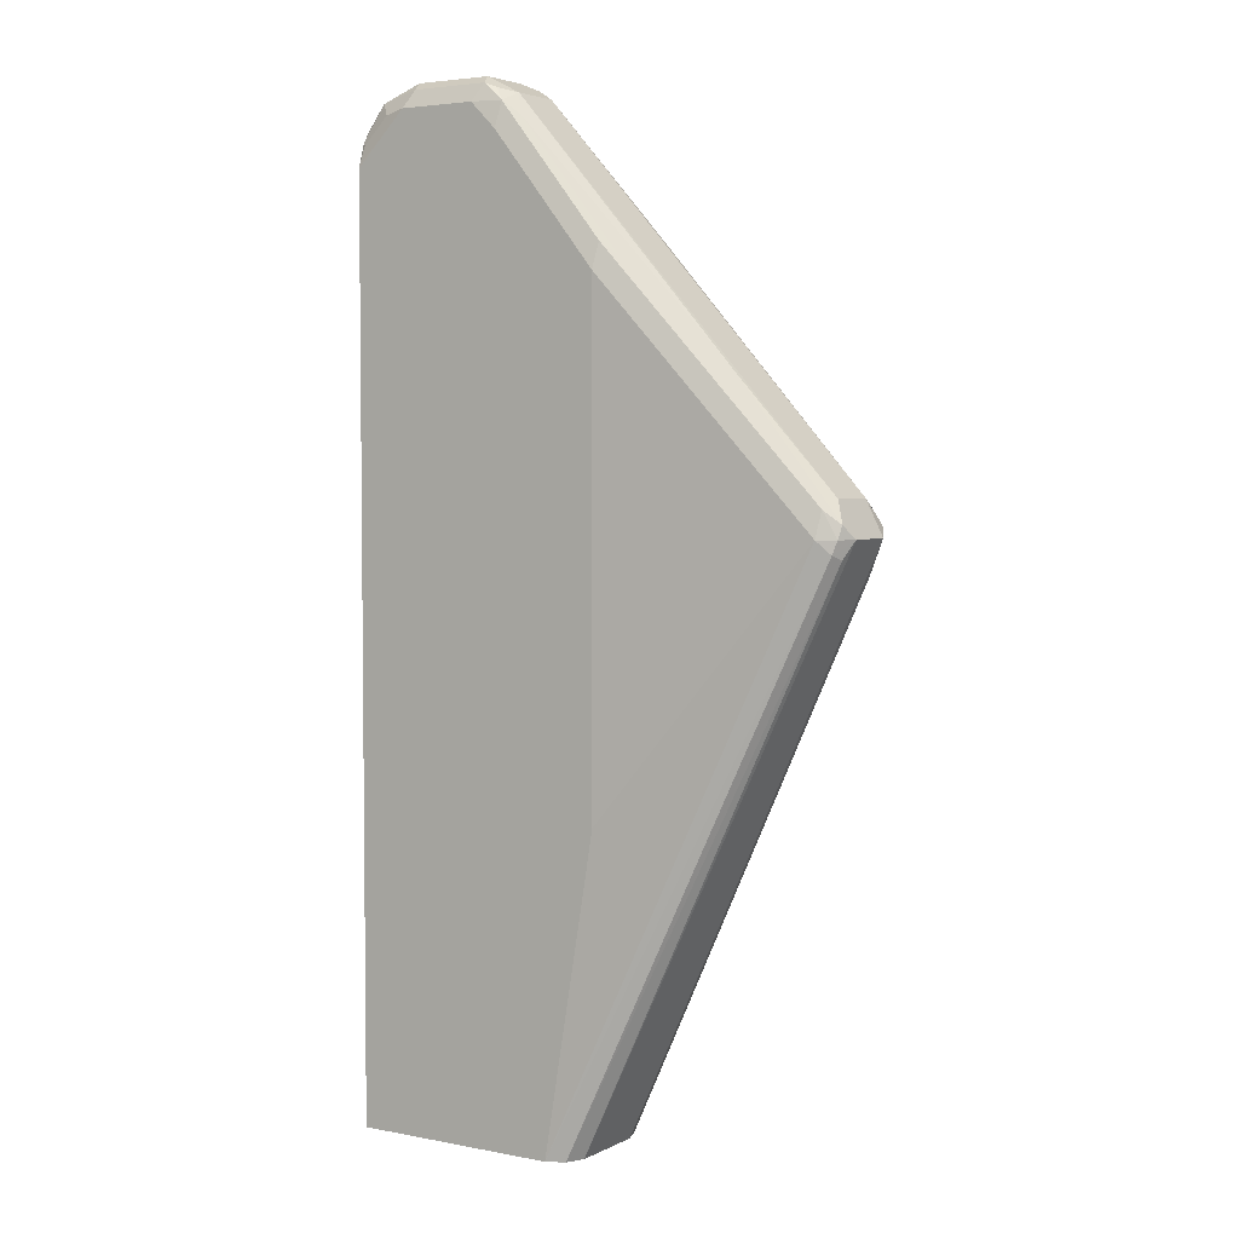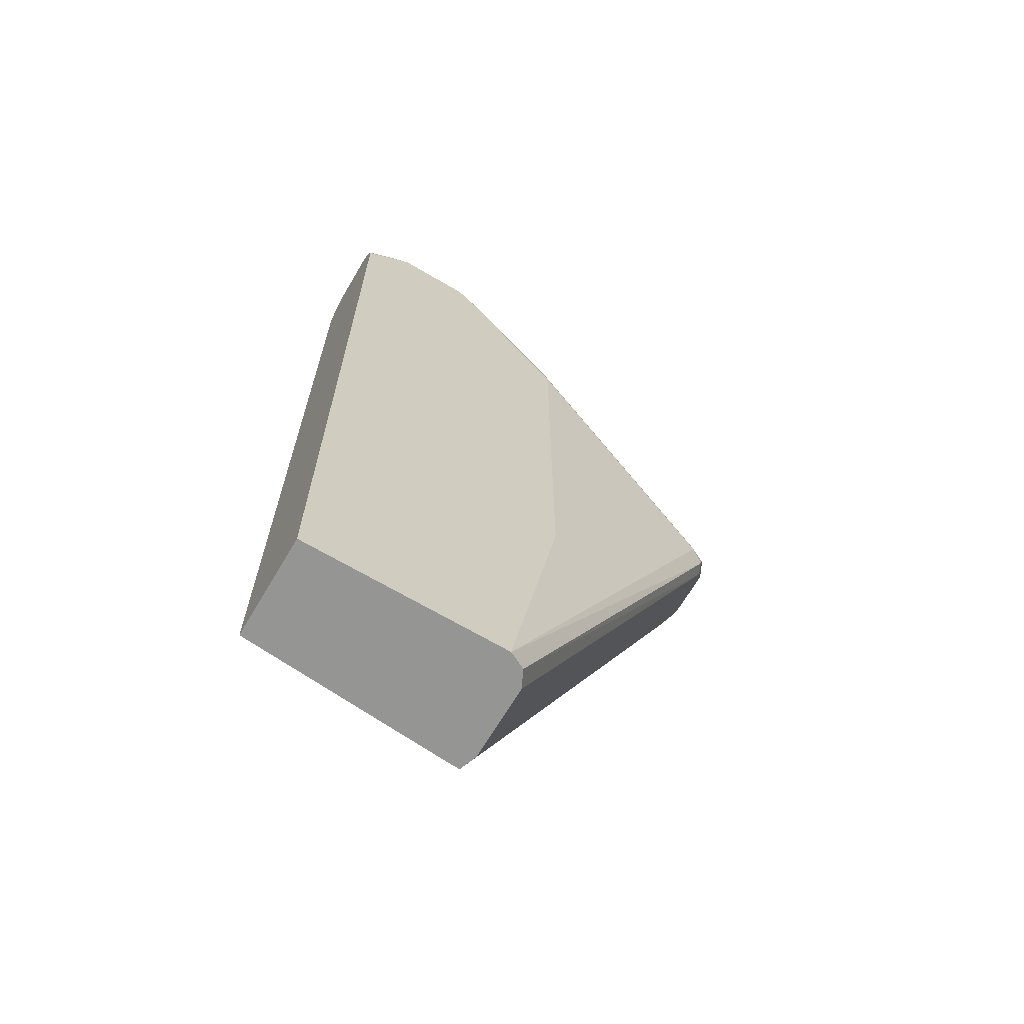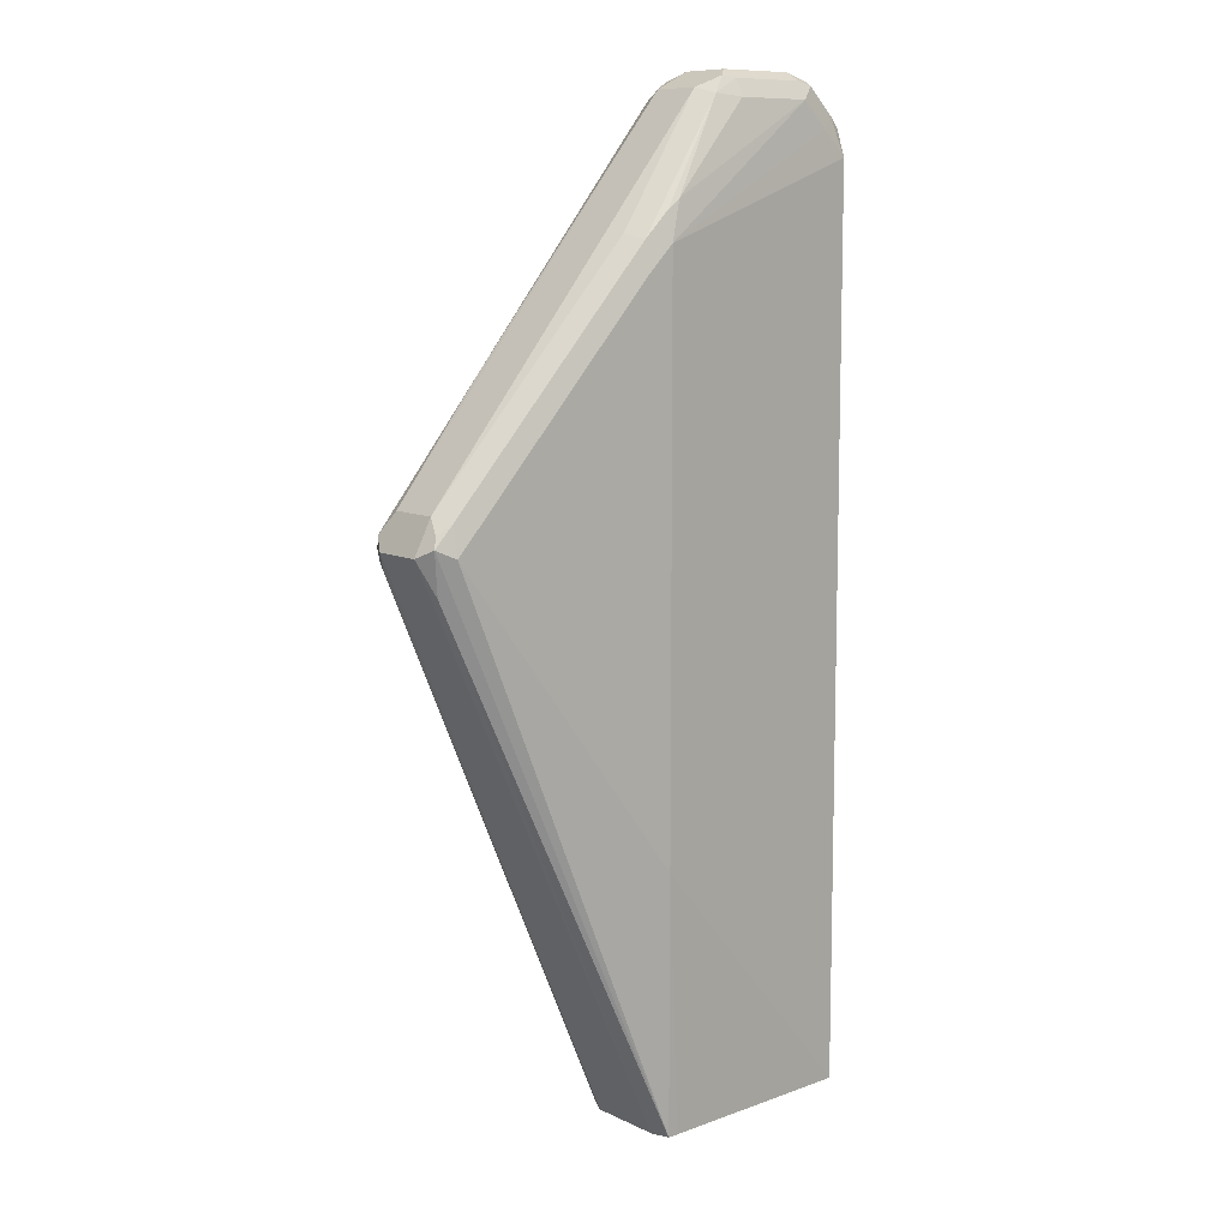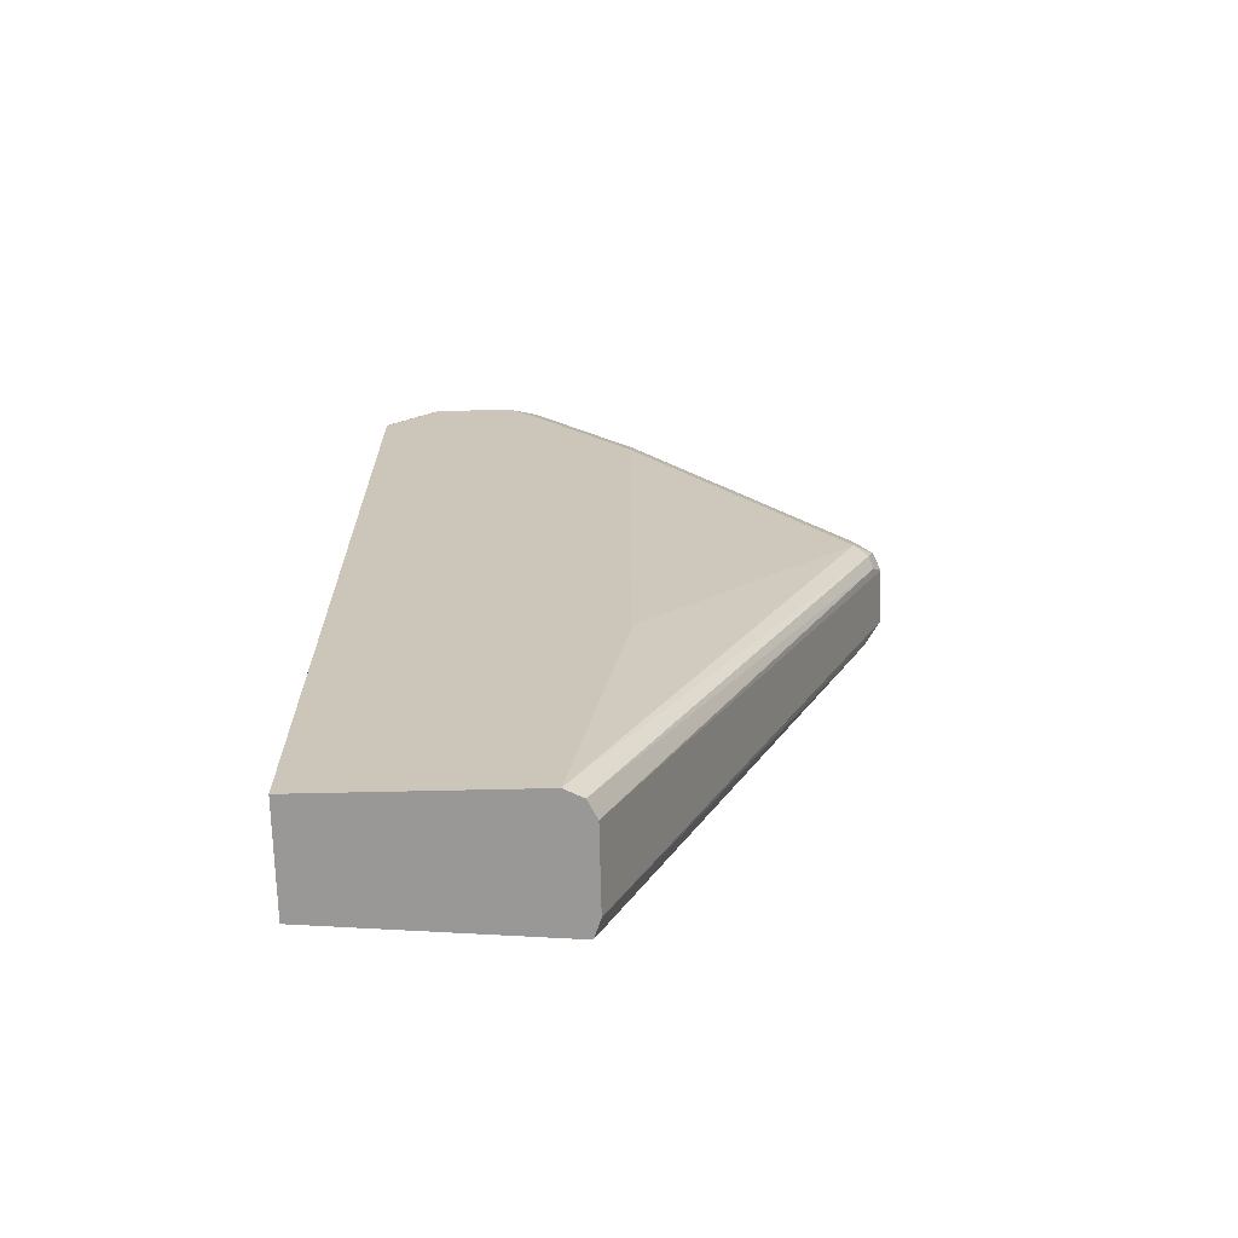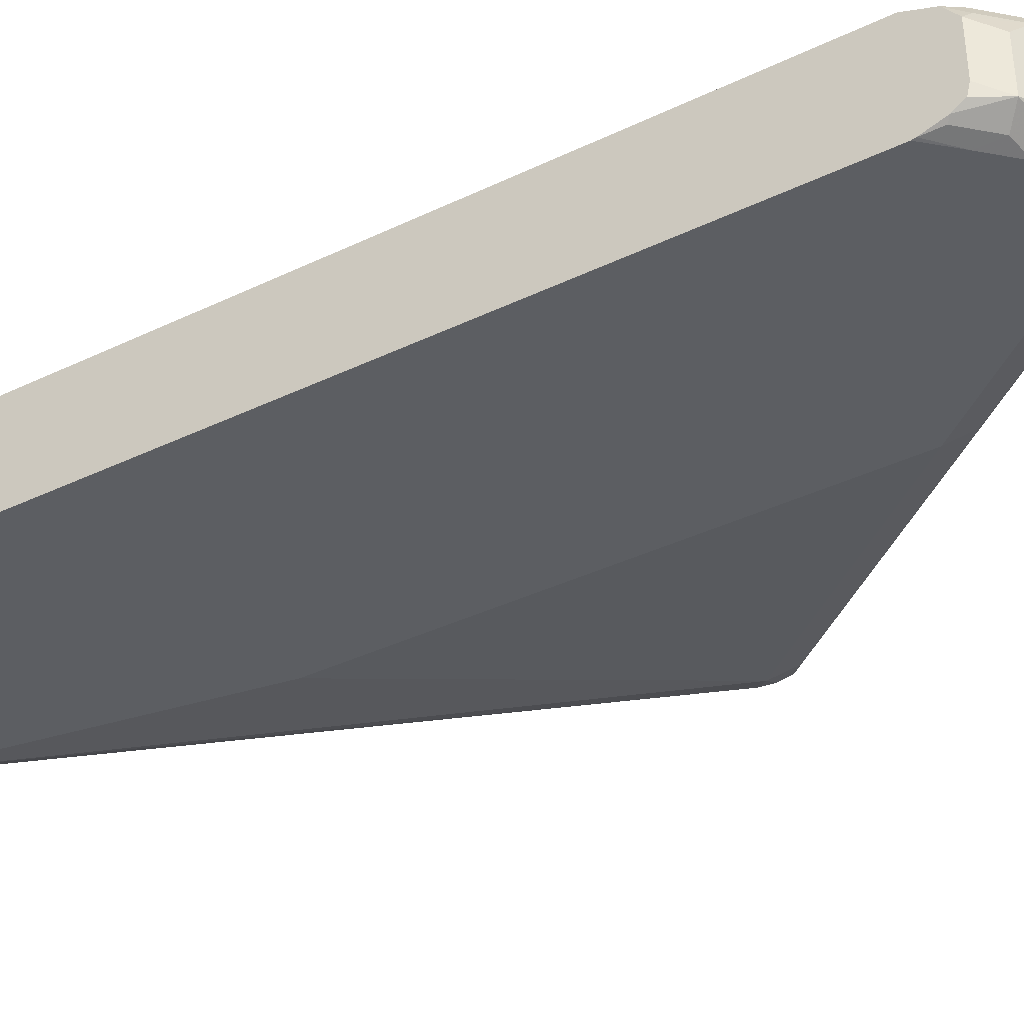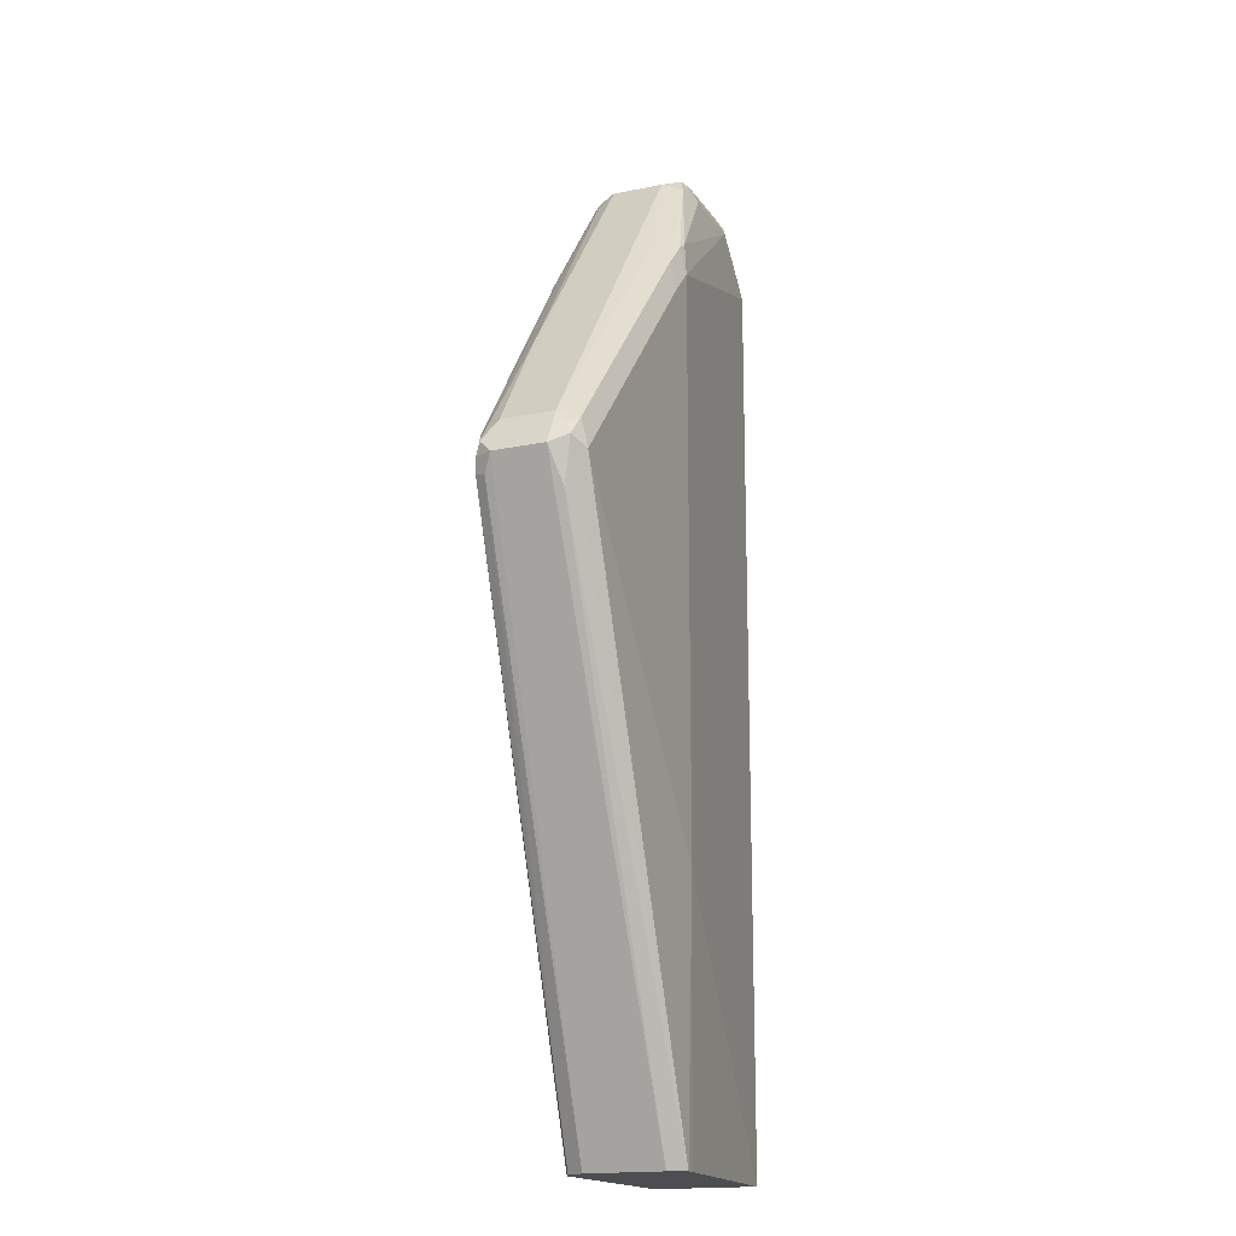
<metadata>
{"format":"obj","ext":"obj","renderer":"f3d","projection":"perspective","resolution":1024,"background":"white","views":[{"elev":4.0,"azim":-147.5,"up":"+Y"},{"elev":-67.4,"azim":149.4,"up":"+Y"},{"elev":9.5,"azim":-38.9,"up":"+Y"},{"elev":-68.7,"azim":-178.7,"up":"+Y"},{"elev":-37.6,"azim":121.6,"up":"+Z"},{"elev":-17.0,"azim":-67.4,"up":"+Y"}]}
</metadata>
<code>
v 0.02986 0.6745 -0.06017
v 0.02986 0.6745 -0.02986
v 0.02986 0.6728 -0.06676
v 0.02018 0.6869 -0.06565
v 0.02986 0.6675 -0.02122
v 0.02018 0.6869 -0.03536
v 0.01008 0.6919 -0.02526
v 0.02525 0.6768 -0.02526
v 0.02986 0.6662 -0.07115
v -0.005056 0.6919 -0.0707
v -1.938e-05 0.697 -0.0606
v 0.01261 0.6793 -0.07323
v 0.02272 0.6742 -0.01894
v 0.02986 0.6671 -0.02073
v -1.938e-05 0.697 -0.03031
v 0.007549 0.6894 -0.01894
v 0.02775 0.6642 -0.07323
v 0.02986 0.6537 -0.07532
v -1.938e-05 0.6818 -0.07576
v -0.05053 0.6919 -0.0707
v -0.04546 0.697 -0.0606
v 0.01515 0.6667 -0.07576
v 0.01515 0.6667 -0.01516
v 0.02986 0.6515 -0.01516
v -0.04546 0.697 -0.03031
v -1.938e-05 0.6919 -0.02021
v -1.938e-05 0.6818 -0.01516
v 0.02986 0.6515 -0.07576
v -0.04546 0.6818 -0.07576
v -0.06251 0.6818 -0.07197
v -0.05683 0.6894 -0.06818
v -0.06566 0.6869 -0.0606
v -0.1061 0.6061 0
v 0.02986 0.1215 -0.01516
v -0.06566 0.6869 -0.03031
v -0.05306 0.6932 -0.02273
v -0.04546 0.6919 -0.02021
v -0.04546 0.6818 -0.01516
v -0.0985 0.6288 -0.00379
v 0.02986 0.1215 -0.07576
v -0.06063 0.6667 -0.07576
v -0.07199 0.6742 -0.06818
v -0.1231 0.6061 -0.07197
v -0.1932 0.5379 -0.05303
v -0.2475 0.4747 -0.04545
v -0.1061 0.6231 -0.00379
v -0.1212 0.5909 0
v -0.1061 0.2728 0
v -0.09597 0.1215 -0.005058
v -0.1262 0.6111 -0.01516
v -0.06063 0.6837 -0.01894
v -0.2475 0.4747 -0.01516
v -0.09093 0.1215 -0.07576
v -0.1212 0.5909 -0.07576
v -0.1326 0.5985 -0.06818
v -0.2538 0.4621 -0.05303
v -0.2443 0.4697 -0.05682
v -0.2576 0.4545 -0.04545
v -0.1212 0.6079 -0.00379
v -0.2424 0.4545 0
v -0.1023 0.1215 -0.004724
v -0.2576 0.4545 -0.01516
v -0.25 0.4659 -0.007579
v -0.2424 0.4716 -0.00379
v -0.1212 0.3031 -0.07576
v -0.1008 0.1215 -0.07081
v -0.25 0.4469 -0.05682
v -0.2424 0.4545 -0.0606
v -0.2525 0.4545 -0.05555
v -0.2525 0.4444 -0.0505
v -0.1061 0.1215 -0.0606
v -0.2525 0.4596 -0.005058
v -0.2475 0.4343 -0.01011
v -0.1061 0.1215 -0.01516
v -0.25 0.4469 -0.007579
v -0.101 0.1215 -0.0707
v -0.106 0.1215 -0.0608
f 35 52 50
f 36 51 37
f 44 56 45
f 37 51 38
f 35 59 51
f 35 51 36
f 38 51 39
f 43 56 55
f 42 55 56
f 42 56 44
f 43 54 57
f 43 57 56
f 45 56 58
f 35 50 59
f 39 51 46
f 34 53 40
f 32 45 52
f 34 76 66
f 30 55 42
f 45 58 62
f 32 44 45
f 32 42 44
f 32 52 35
f 33 39 46
f 33 46 59
f 34 66 53
f 33 59 47
f 33 60 48
f 34 48 49
f 34 49 61
f 34 61 74
f 34 74 71
f 34 71 77
f 34 77 76
f 33 47 60
f 45 62 52
f 67 69 68
f 47 59 64
f 60 64 72
f 60 72 61
f 61 73 74
f 61 72 75
f 61 75 73
f 62 75 72
f 62 72 63
f 62 74 73
f 62 73 75
f 63 72 64
f 66 76 67
f 67 76 70
f 70 76 77
f 30 43 55
f 70 77 71
f 58 74 62
f 58 71 74
f 58 70 71
f 58 67 70
f 47 64 60
f 48 61 49
f 48 60 61
f 50 52 64
f 50 64 59
f 52 62 63
f 52 63 64
f 46 51 59
f 53 66 67
f 53 68 65
f 54 68 57
f 54 65 68
f 56 57 69
f 56 69 58
f 57 68 69
f 58 69 67
f 53 67 68
f 30 54 43
f 19 65 54
f 30 32 31
f 4 7 6
f 4 9 12
f 4 12 10
f 5 13 14
f 5 8 13
f 7 15 16
f 7 16 13
f 7 13 8
f 9 17 12
f 9 18 17
f 10 12 19
f 10 19 29
f 10 29 20
f 10 20 21
f 10 21 11
f 4 15 7
f 11 21 25
f 4 11 15
f 3 9 4
f 30 41 54
f 1 2 5
f 1 5 14
f 1 14 24
f 1 24 34
f 1 34 40
f 1 40 28
f 1 28 18
f 1 18 9
f 1 9 3
f 1 3 4
f 1 4 6
f 1 6 2
f 2 7 8
f 2 8 5
f 4 10 11
f 11 25 15
f 2 6 7
f 12 18 22
f 20 32 21
f 21 32 35
f 21 35 25
f 23 27 33
f 23 33 24
f 24 33 48
f 24 48 34
f 25 36 37
f 26 37 38
f 26 38 27
f 27 38 39
f 27 39 33
f 29 41 30
f 12 17 18
f 30 42 32
f 20 31 32
f 20 30 31
f 25 35 36
f 19 41 29
f 13 16 27
f 20 29 30
f 13 27 23
f 13 23 24
f 13 24 14
f 15 37 26
f 15 26 16
f 15 25 37
f 12 22 19
f 18 28 22
f 19 22 28
f 19 28 40
f 19 40 53
f 19 54 41
f 16 26 27
f 19 53 65

</code>
